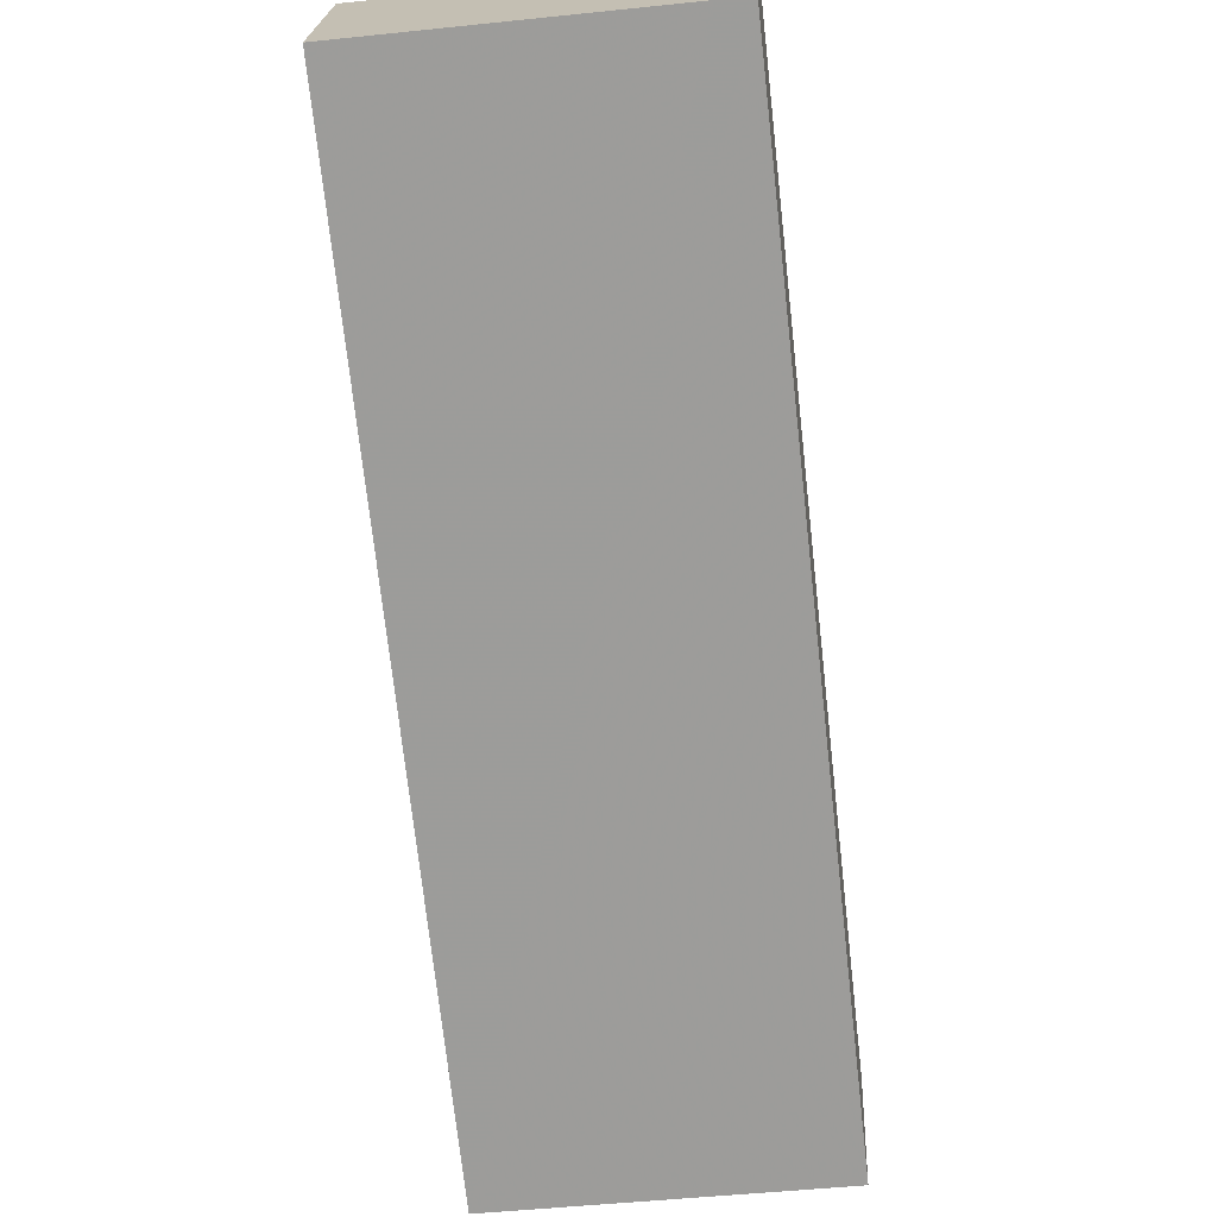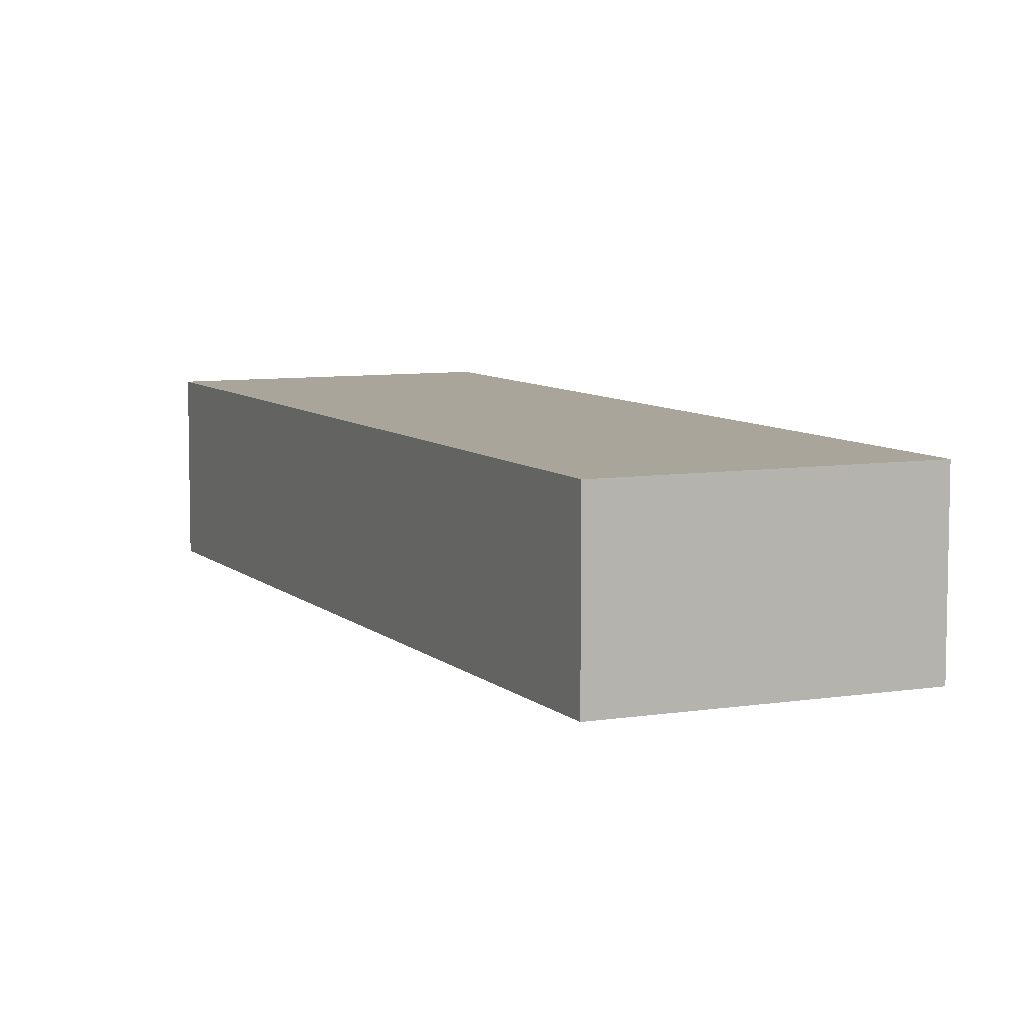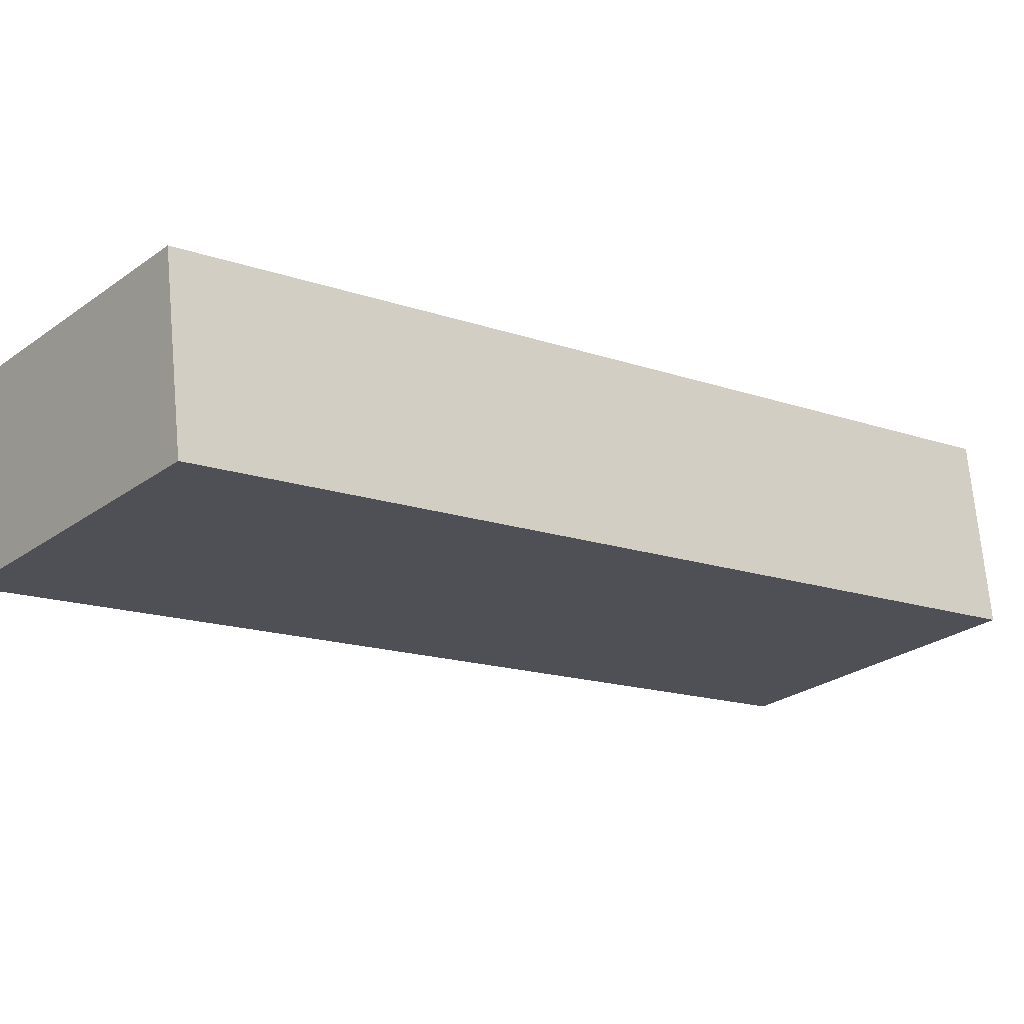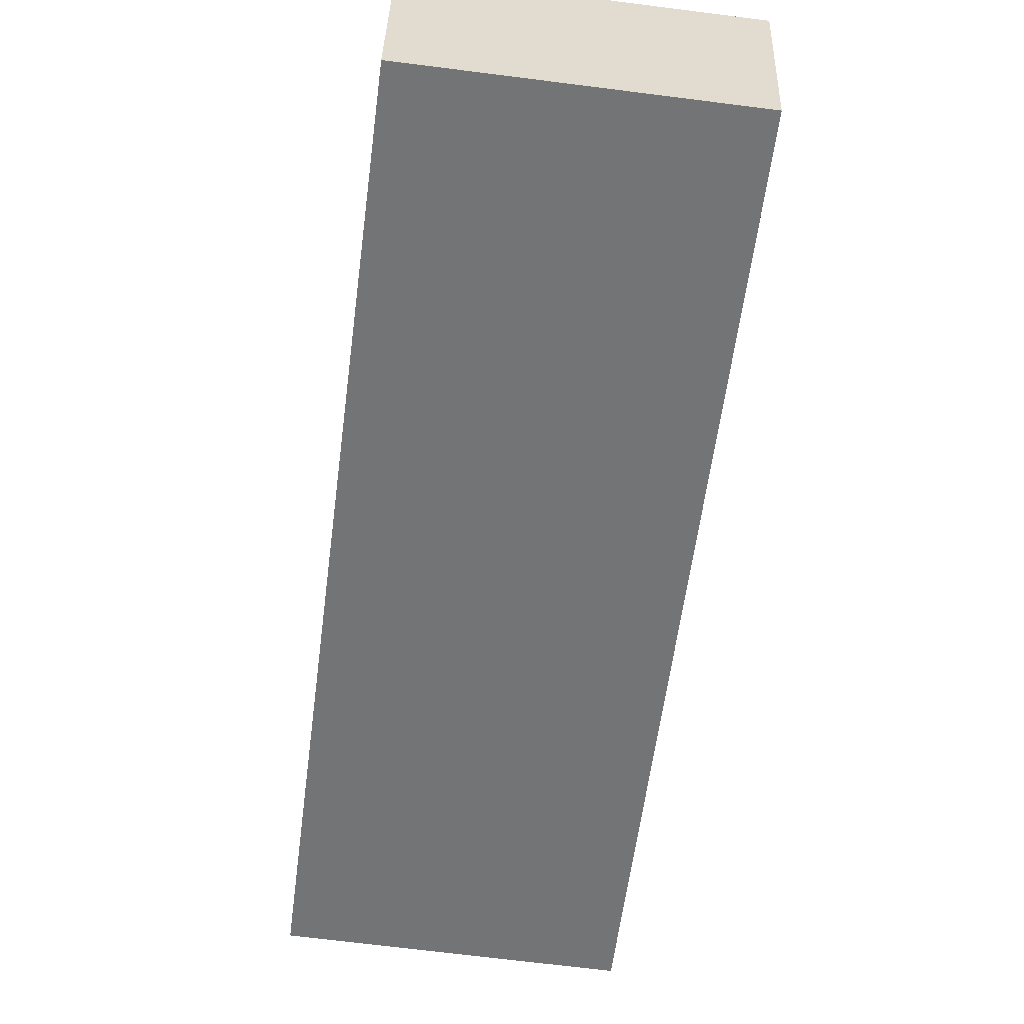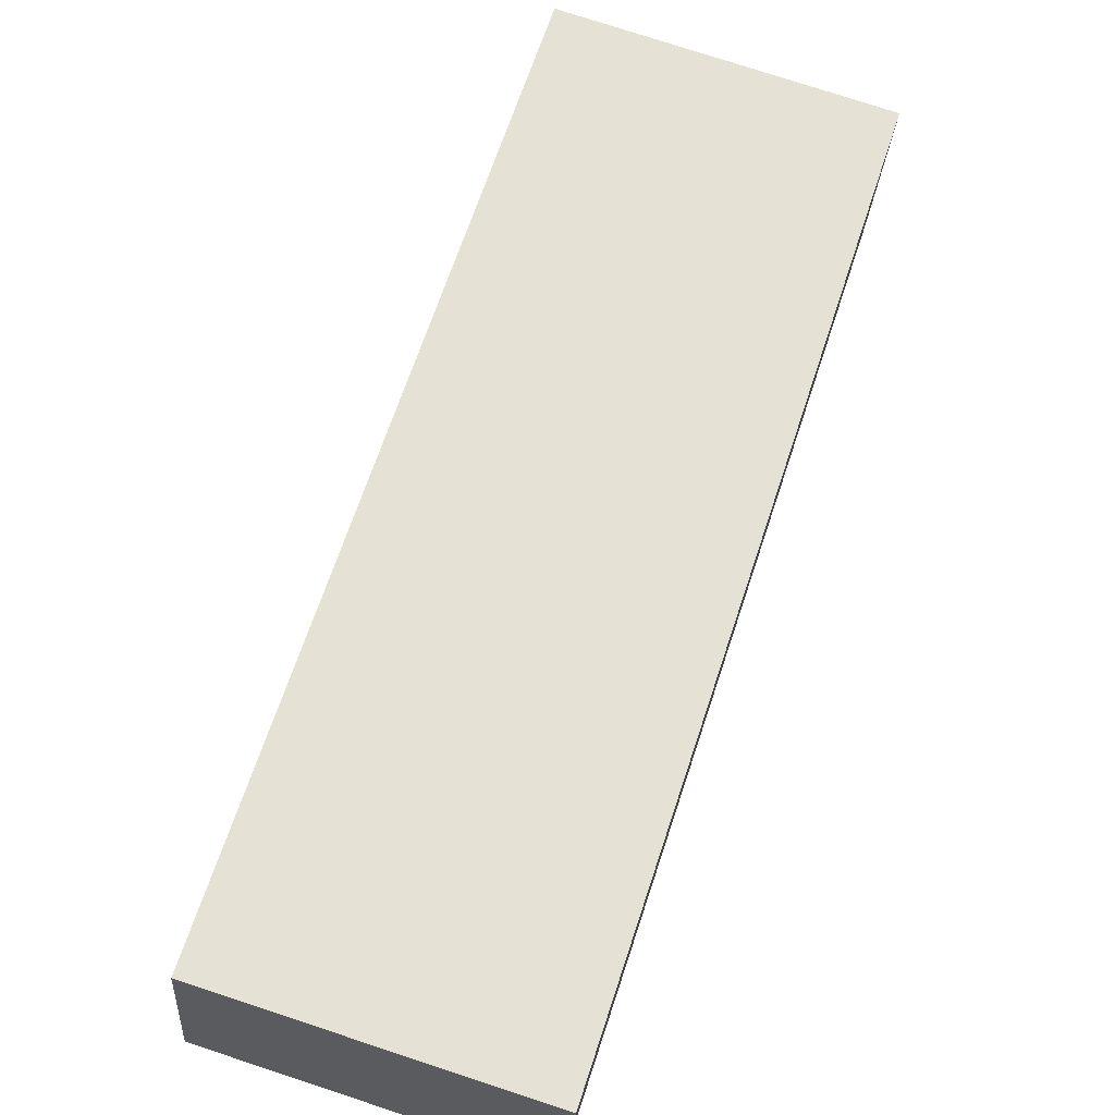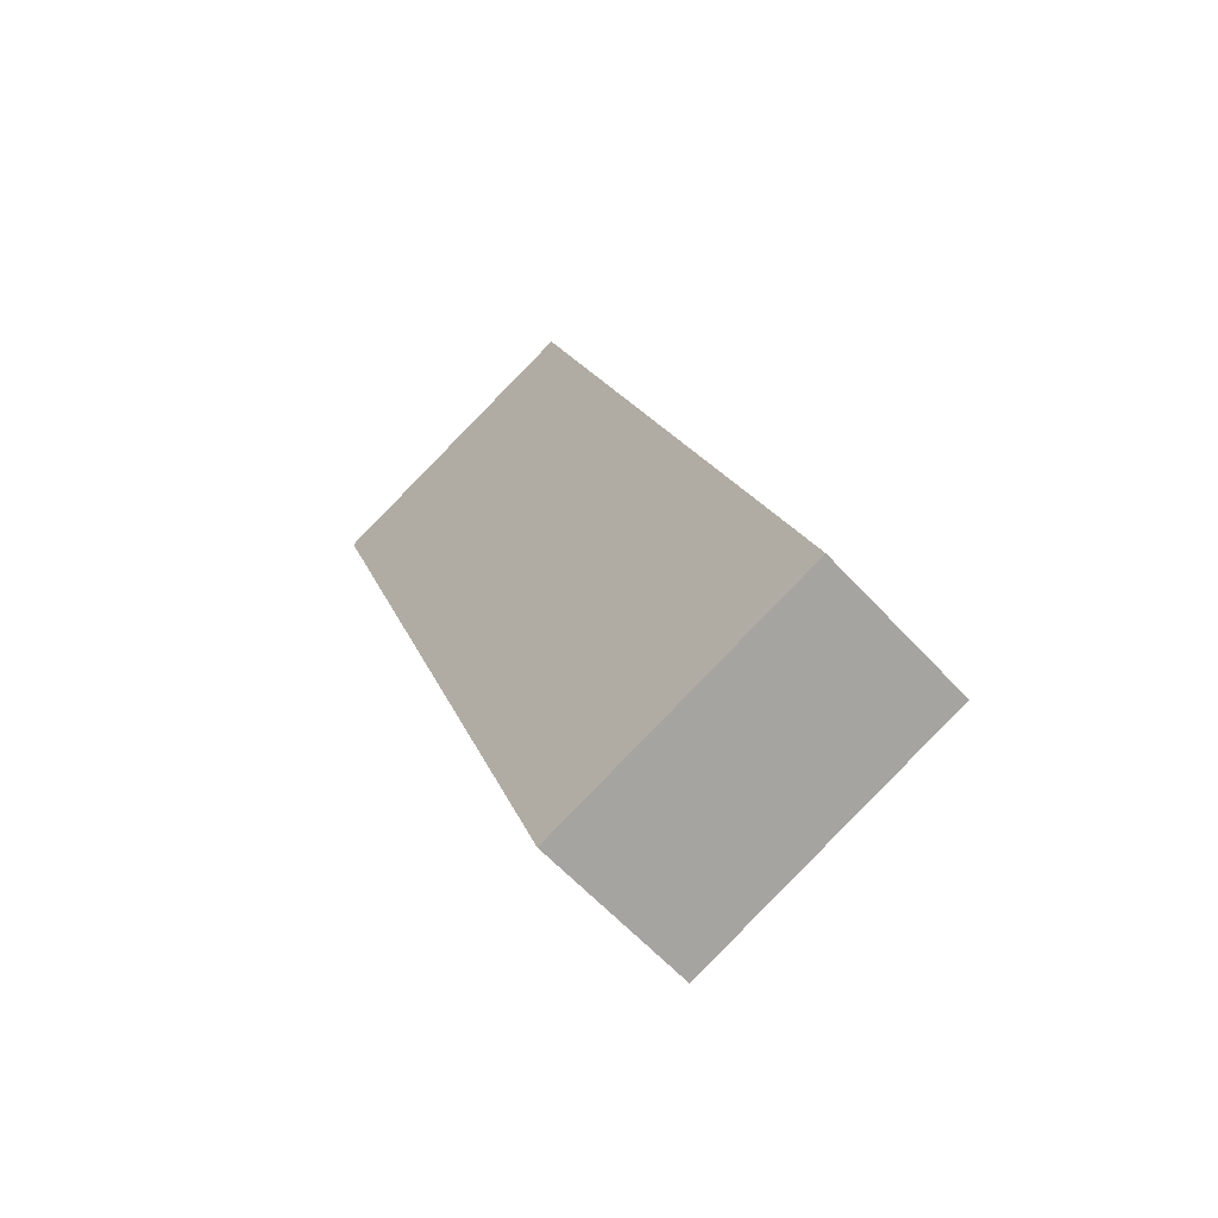
<metadata>
{"format":"obj","ext":"obj","renderer":"f3d","projection":"perspective","resolution":1024,"background":"white","views":[{"elev":-65.8,"azim":-149.3,"up":"+Y"},{"elev":2.3,"azim":-0.3,"up":"+Y"},{"elev":-21.4,"azim":74.8,"up":"+Y"},{"elev":-51.3,"azim":-162.7,"up":"+Y"},{"elev":69.1,"azim":-137.7,"up":"+Y"},{"elev":-53.0,"azim":-137.7,"up":"+Z"}]}
</metadata>
<code>
o seat
v 0.9699 0.5837 5.93
v 0.9698 0.1356 5.888
v 1.699 0.166 5.56
v 1.699 0.614 5.602
v 0.731 0.8126 3.469
v 0.002036 0.7823 3.797
v 0.001929 0.3342 3.756
v 0.7309 0.3645 3.428
f 1 2 4
f 4 2 3
f 1 6 2
f 2 6 7
f 5 7 6
f 5 8 7
f 4 3 5
f 5 3 8
f 5 6 4
f 4 6 1
f 7 8 3
f 7 3 2

</code>
